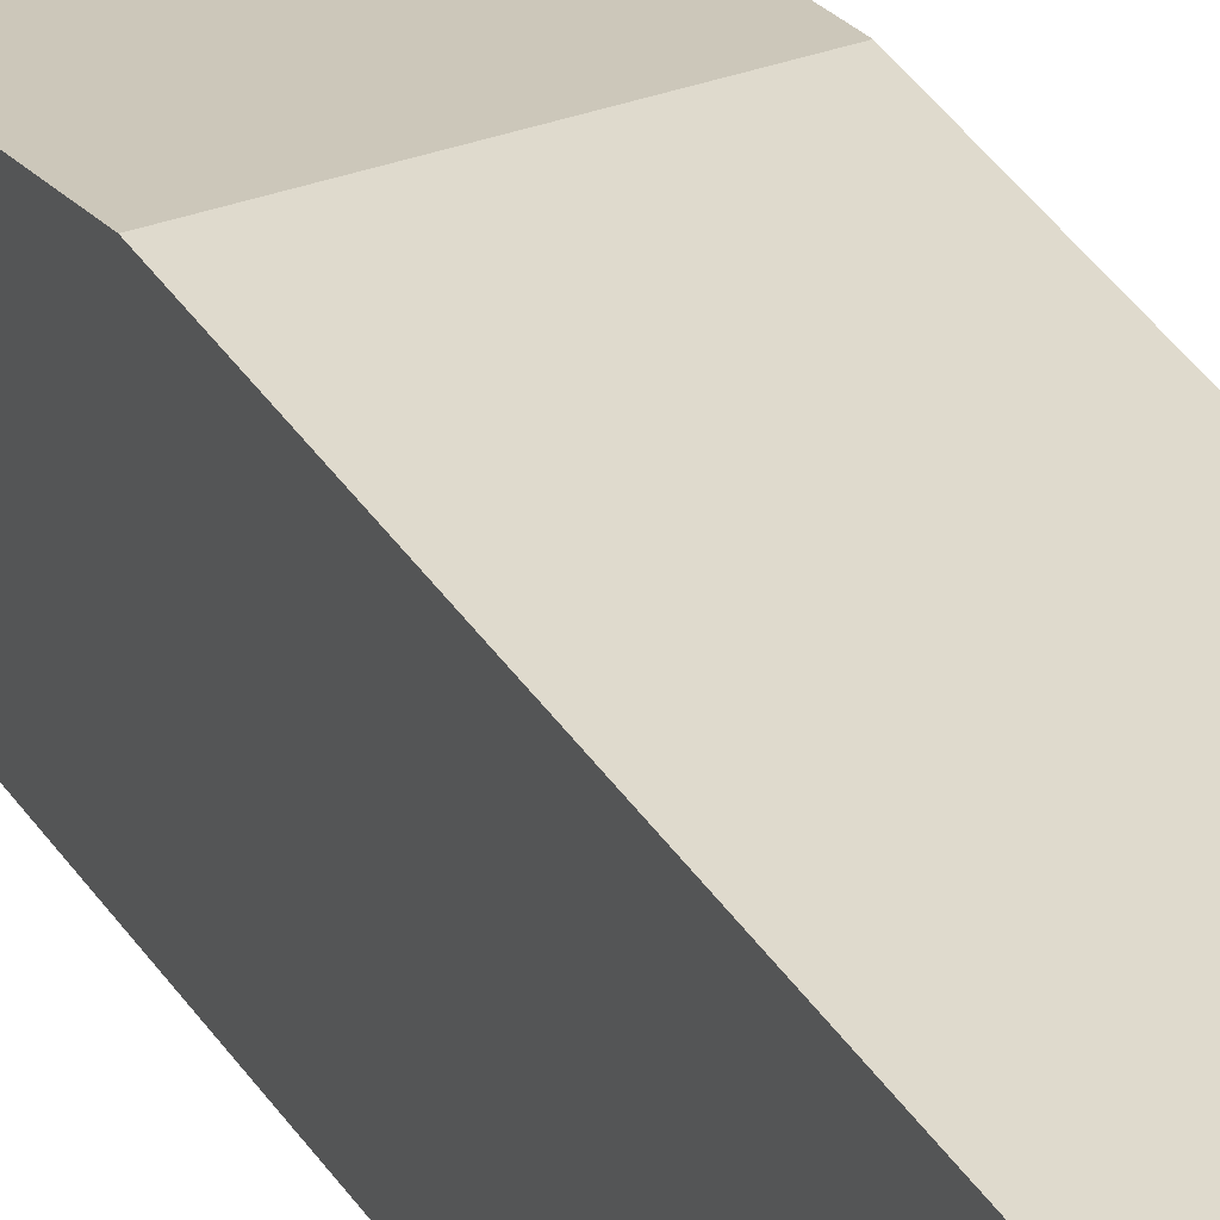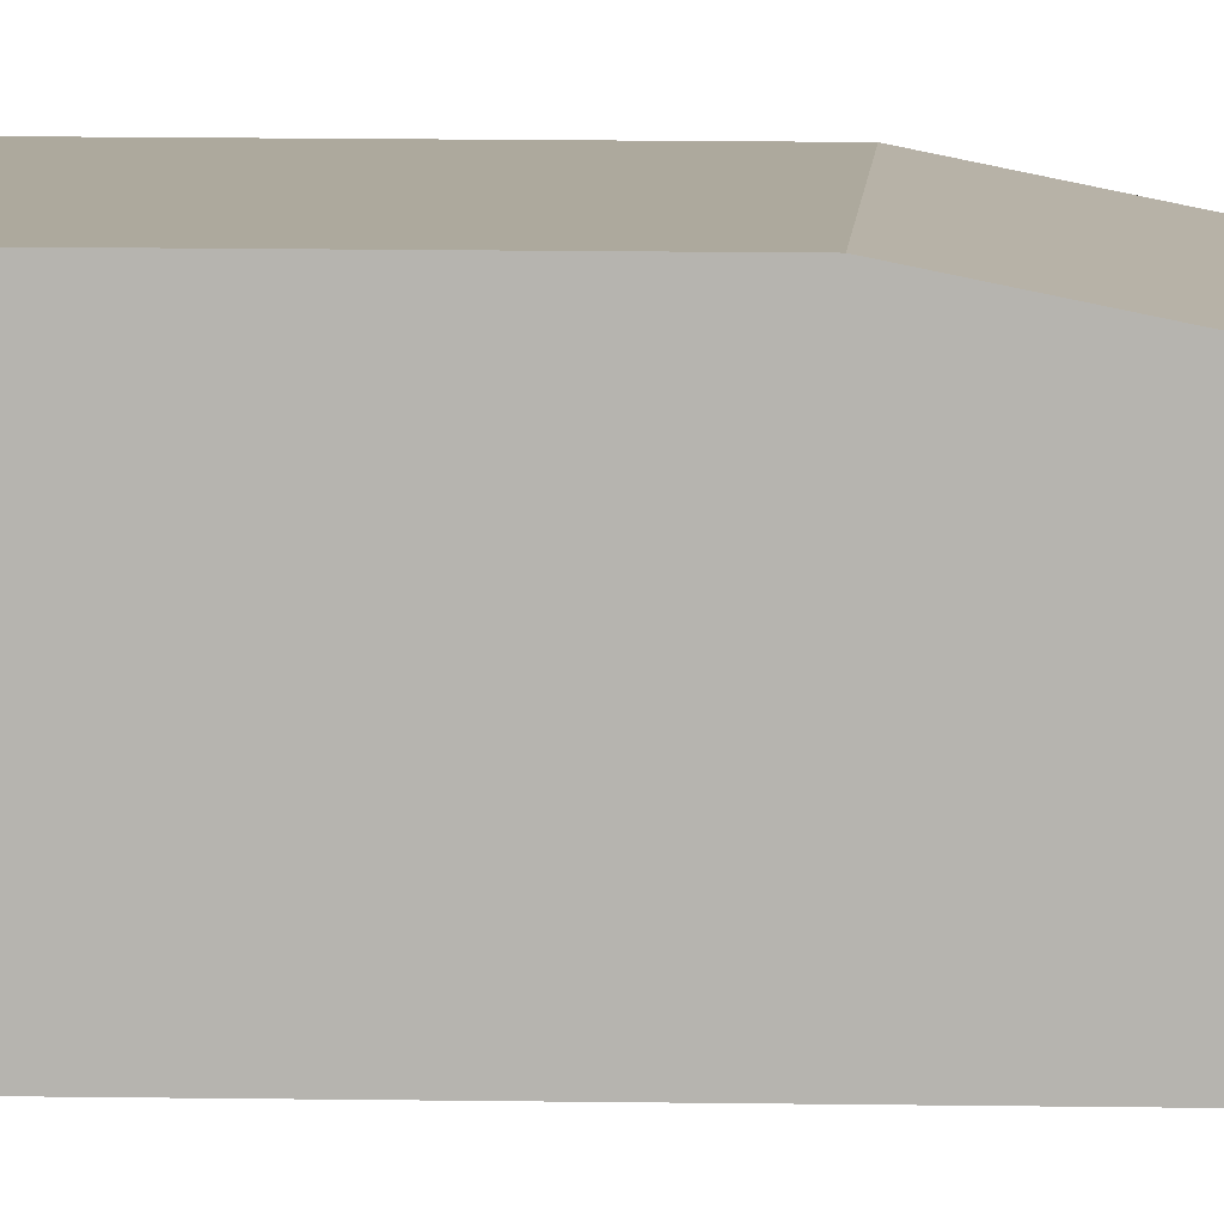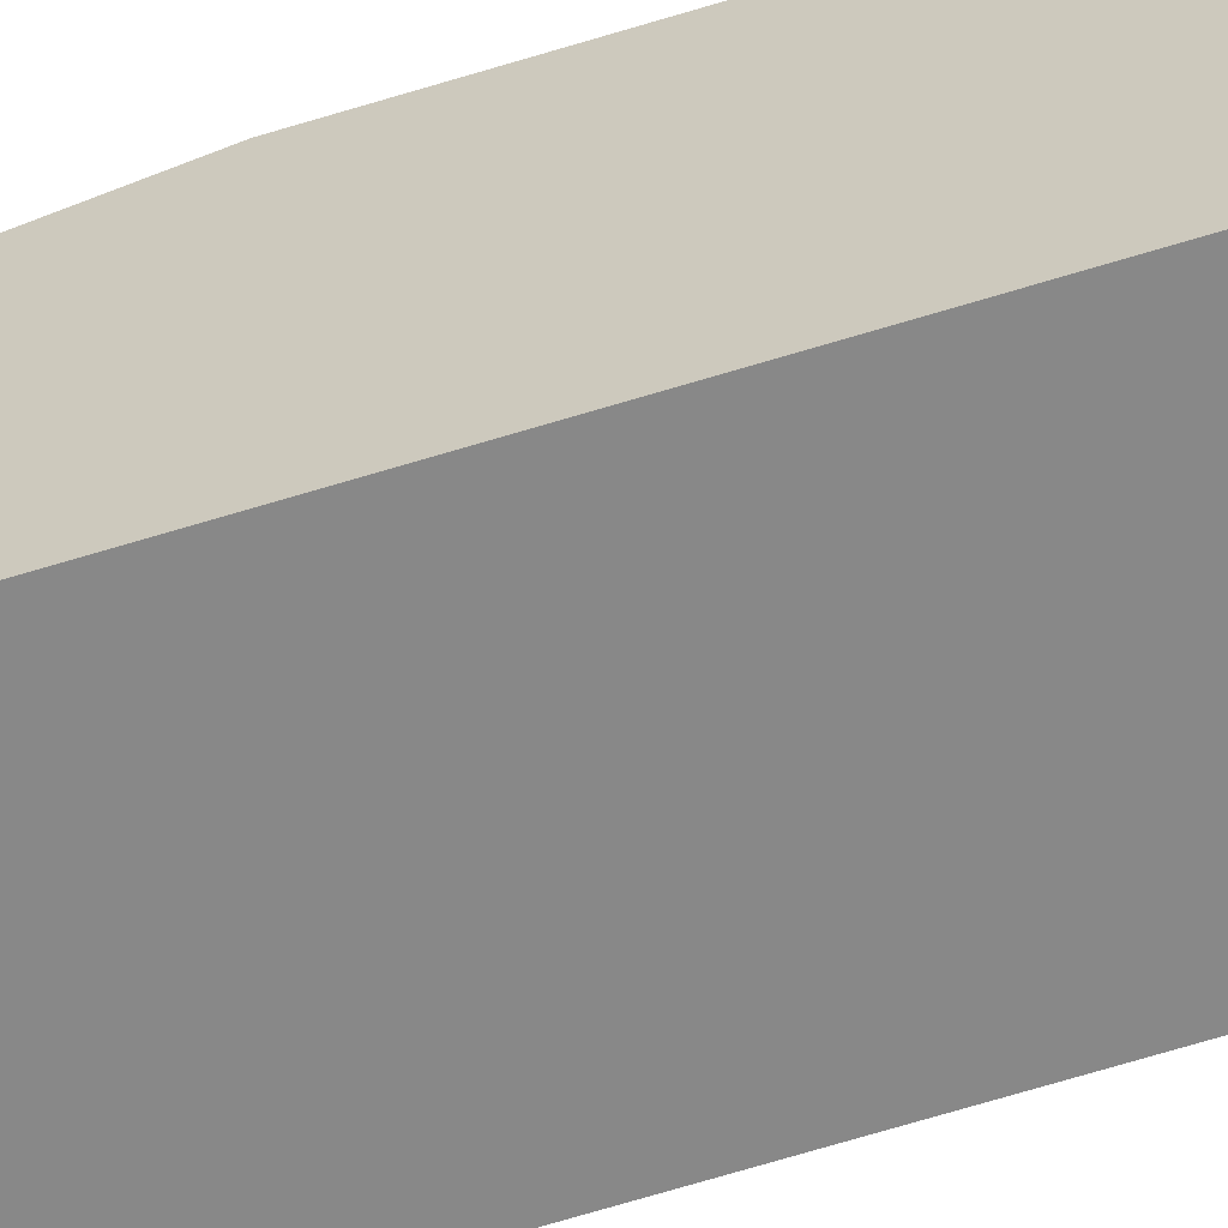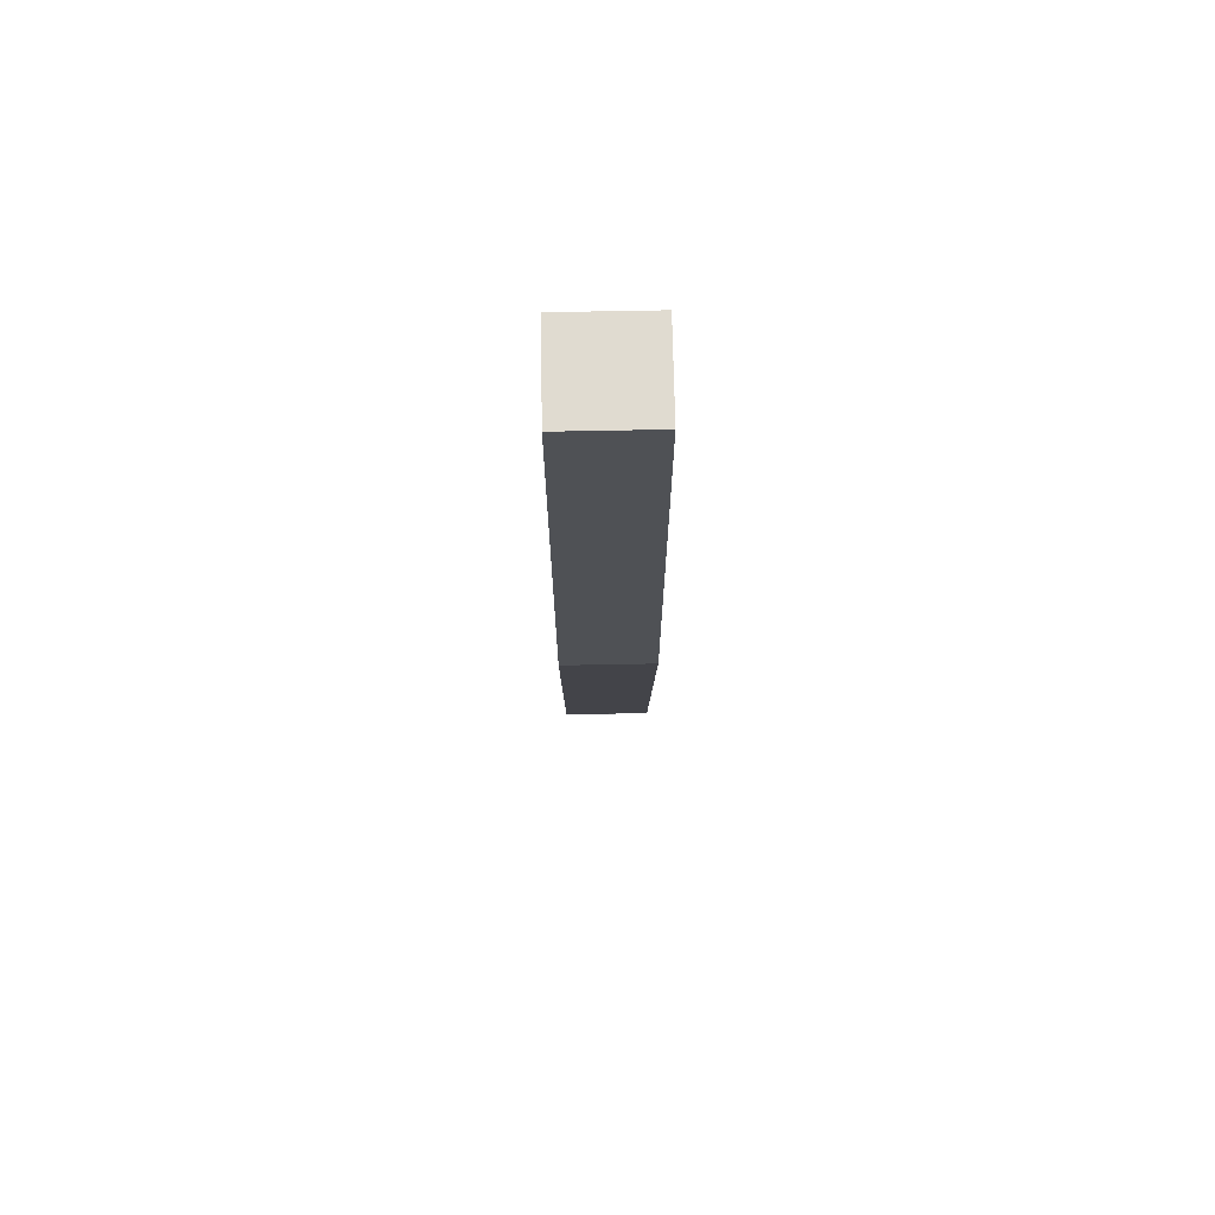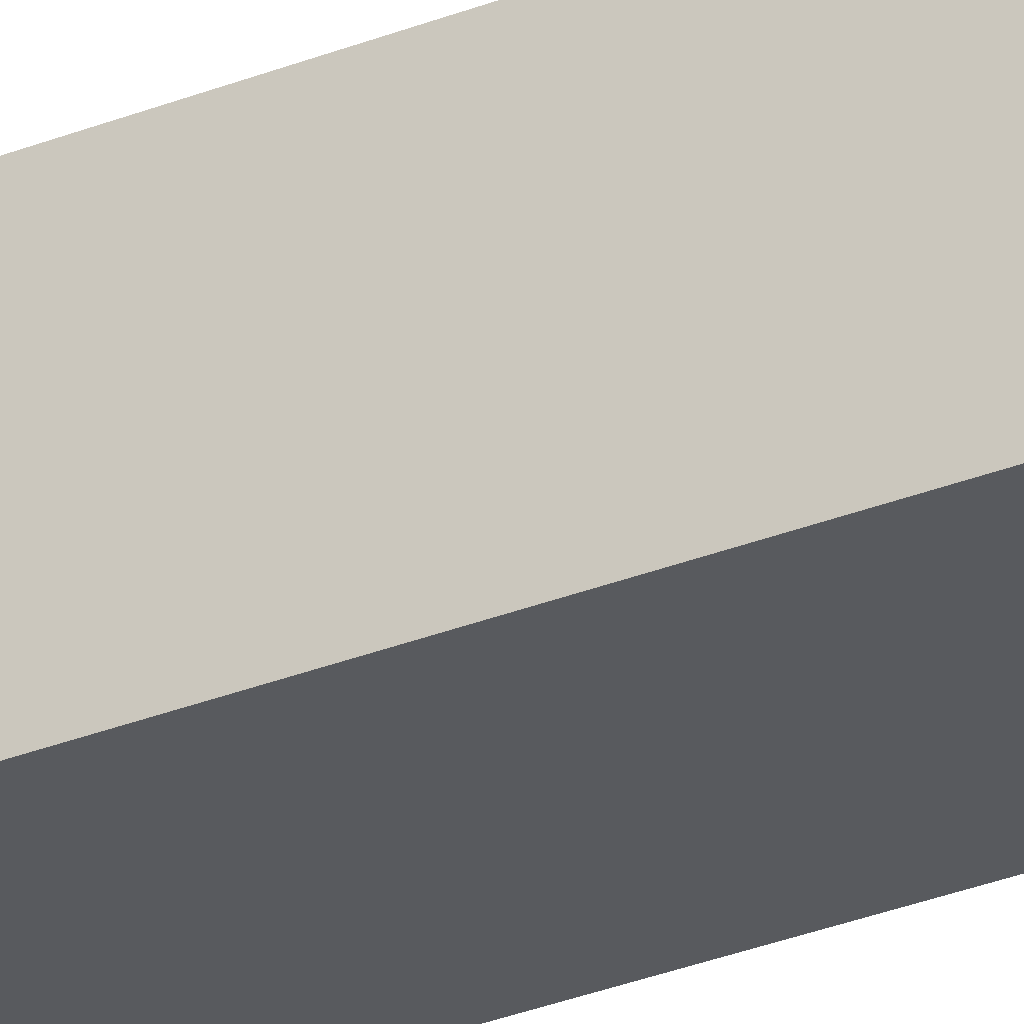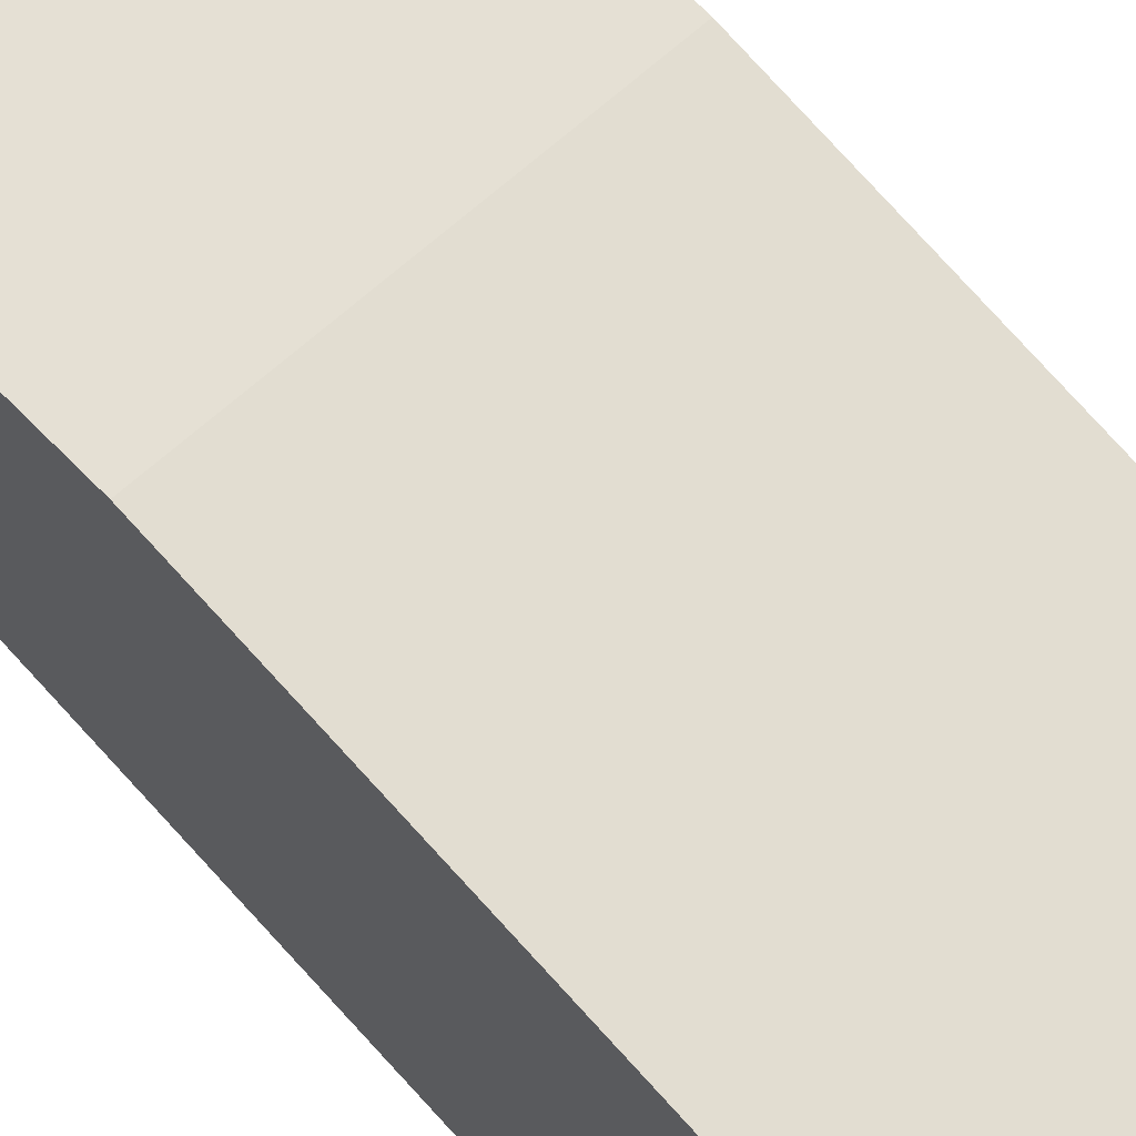
<metadata>
{"format":"obj","ext":"obj","renderer":"f3d","projection":"perspective","resolution":1024,"background":"white","views":[{"elev":32.9,"azim":-26.4,"up":"+Y"},{"elev":8.9,"azim":93.0,"up":"+Y"},{"elev":-62.9,"azim":-72.3,"up":"+Y"},{"elev":70.2,"azim":178.9,"up":"+Z"},{"elev":-30.5,"azim":120.1,"up":"+Y"},{"elev":68.6,"azim":-41.0,"up":"+Y"}]}
</metadata>
<code>
o Cube
g Cube
v 0 0 11.19
v -2 0 11.19
v 0 2 11.19
v -2 2 11.19
v -2 0 0
v -2 0 -10
v -2 2 0
v -2 -0.002142 -10
v 0 0 -10
v 0 -0.002142 -10
v 0 0 0
v 0 2 0
f 3 4 2 1
f 7 8 6 5
f 8 10 9 6
f 10 12 11 9
f 10 8 7 12
f 11 5 6 9
f 1 2 5 11
f 3 1 11 12
f 2 4 7 5
f 4 3 12 7

</code>
